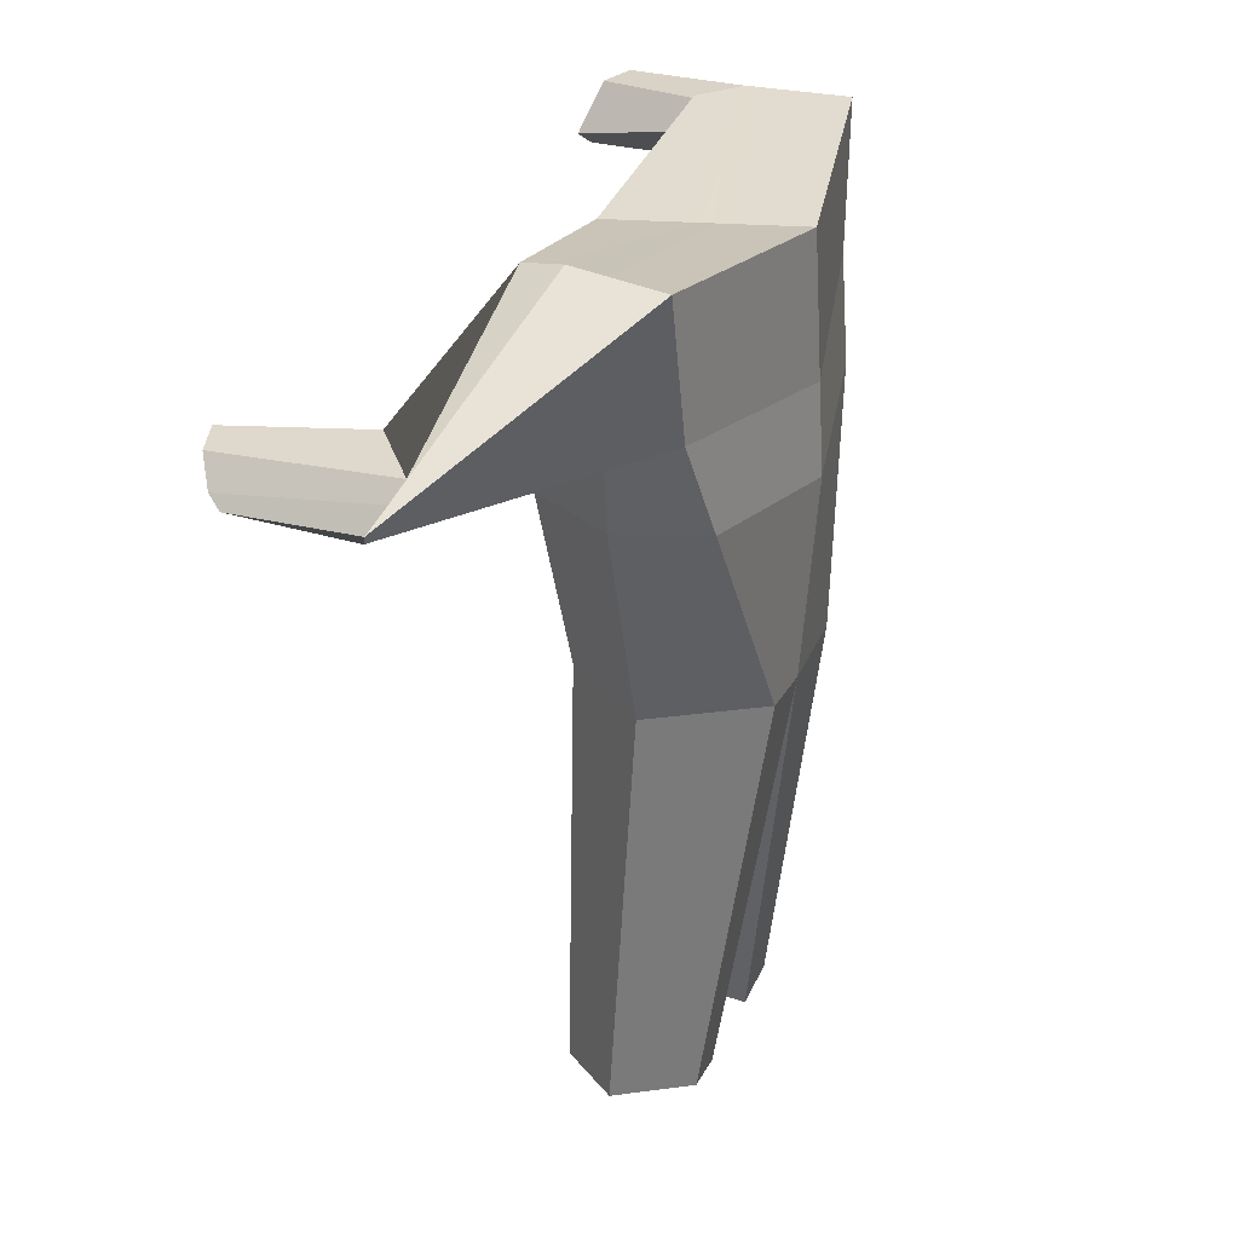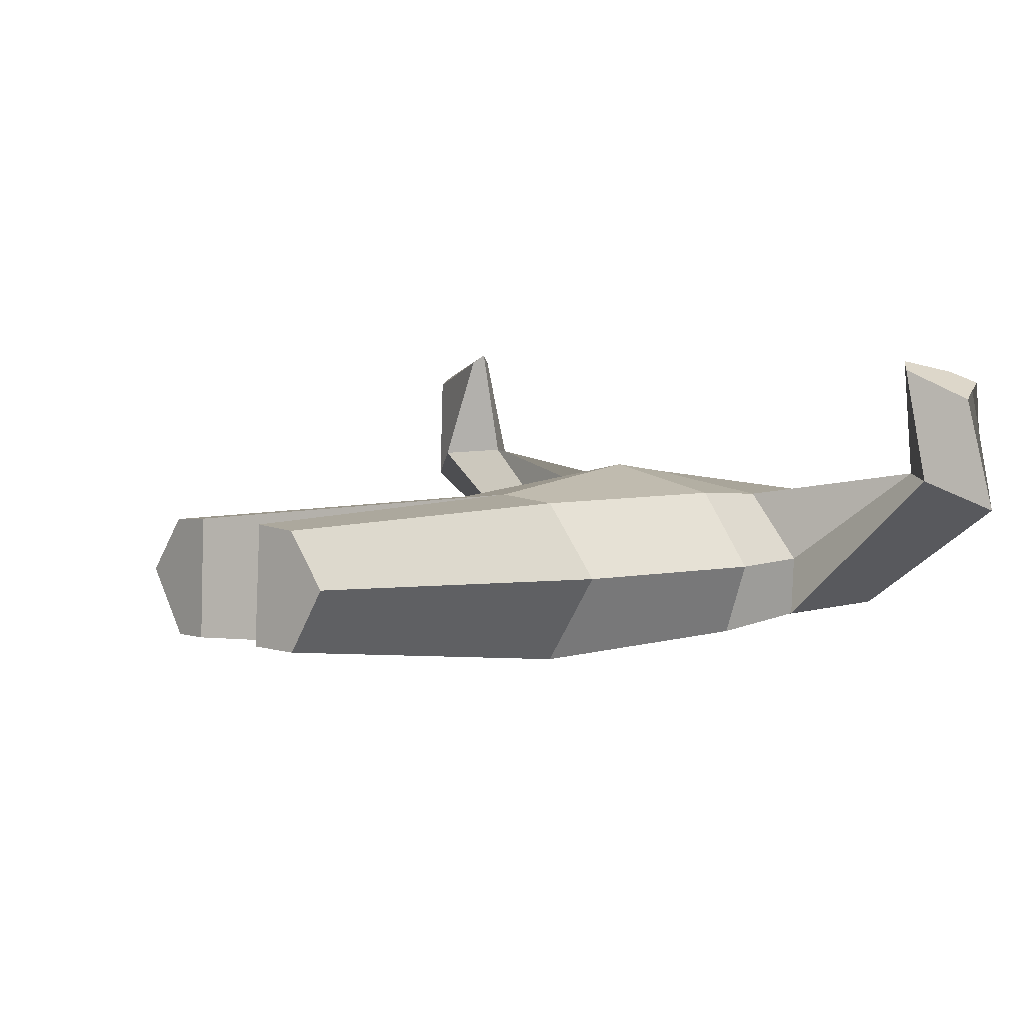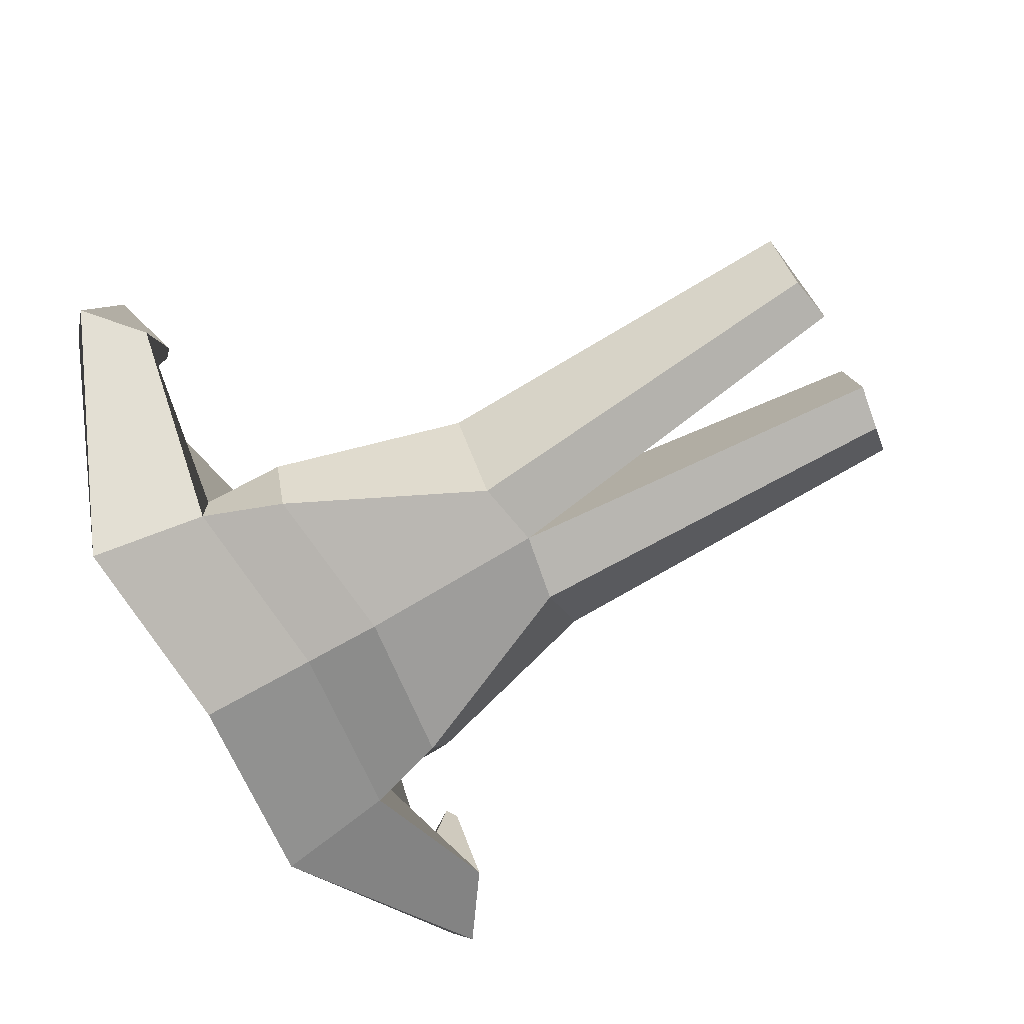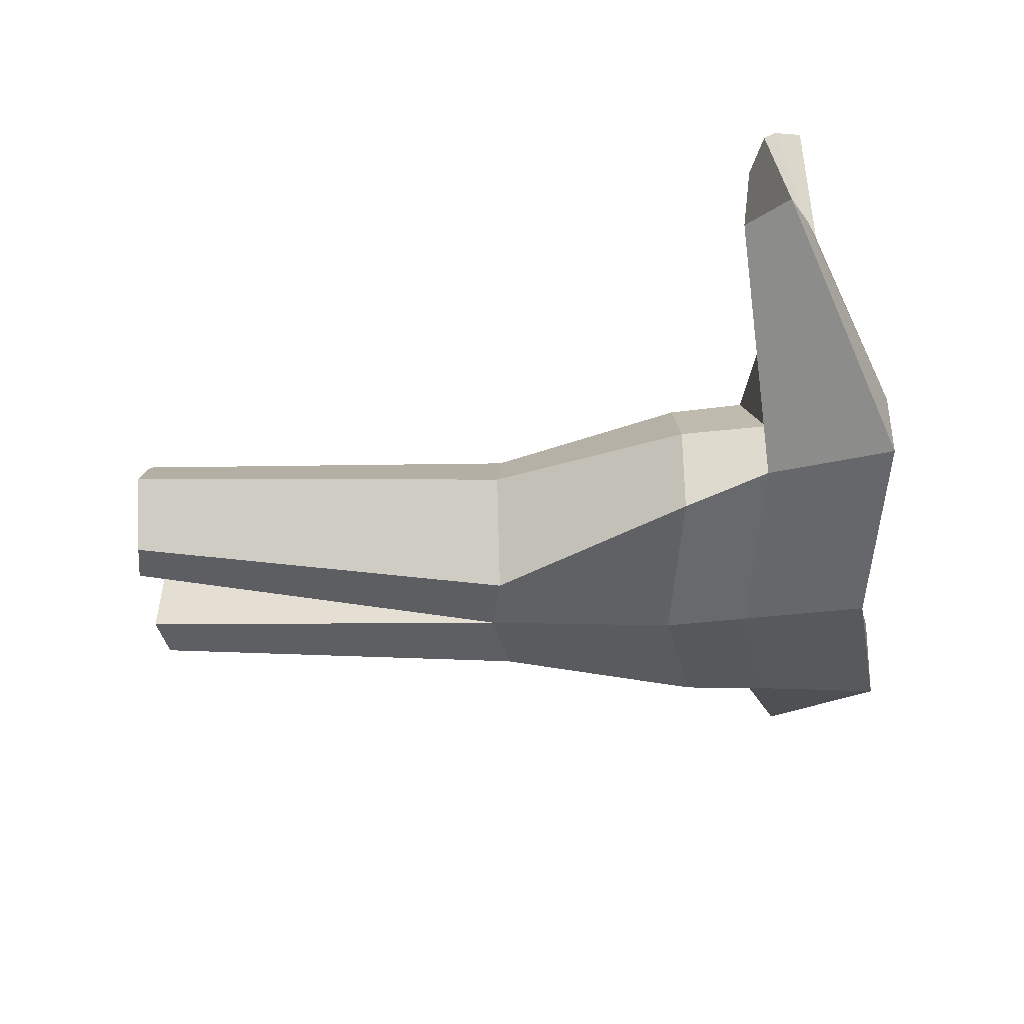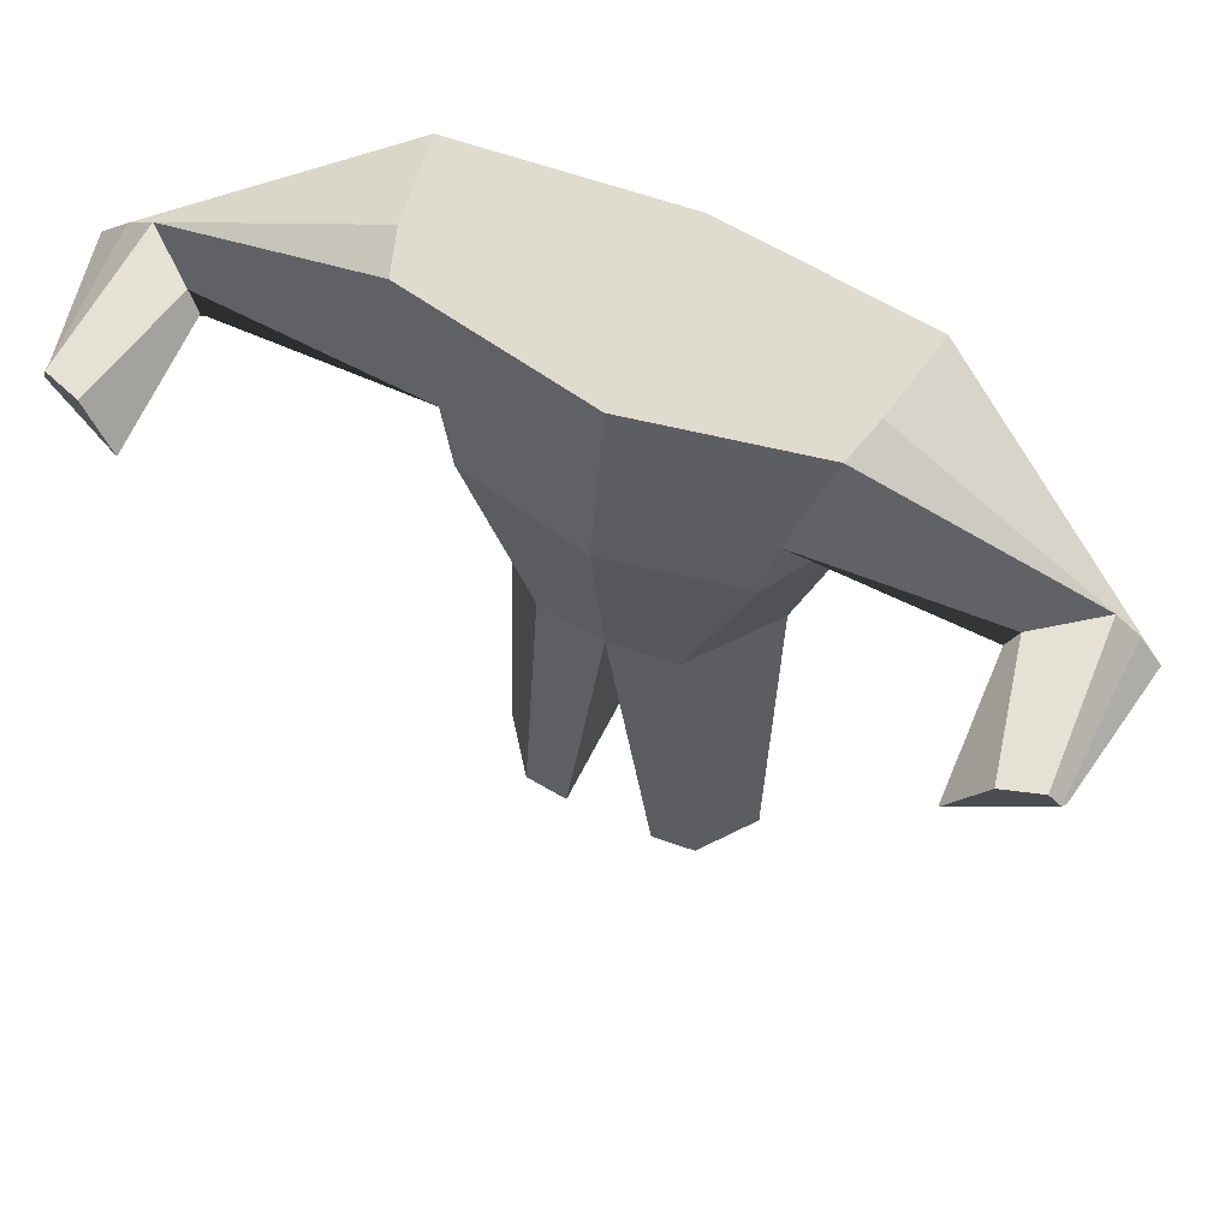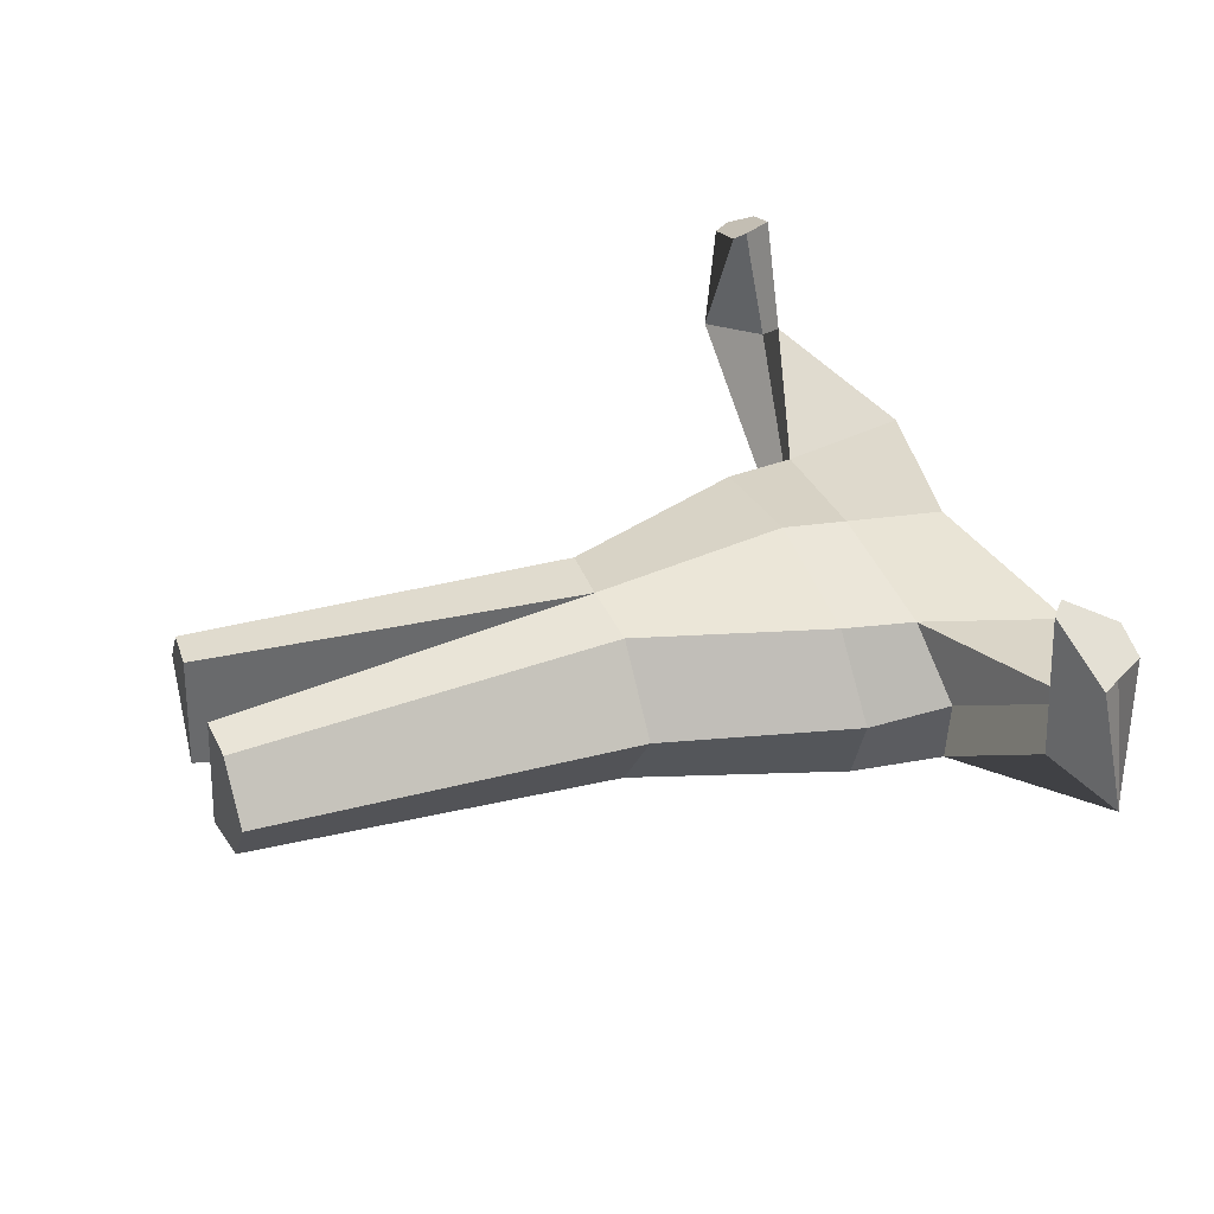
<metadata>
{"format":"obj","ext":"obj","renderer":"f3d","projection":"perspective","resolution":1024,"background":"white","views":[{"elev":30.8,"azim":111.5,"up":"+Y"},{"elev":5.0,"azim":44.5,"up":"+Z"},{"elev":-76.2,"azim":-60.3,"up":"+Z"},{"elev":-40.7,"azim":94.0,"up":"+Z"},{"elev":62.9,"azim":25.4,"up":"+Y"},{"elev":38.2,"azim":68.8,"up":"+Z"}]}
</metadata>
<code>
g default
v 0 -1.384 -0.6469
v 0 0 0
v 0 -1.355 0.005657
v 0 0.07669 -0.6539
v 0 -0.6415 0.09844
v 0 -0.6915 -0.6981
v 0 -0.3893 0.05974
v 0 -0.3894 -0.6808
v -0.2465 -1.34 -0.6578
v -0.2465 -1.34 -0.01703
v -0.6617 0.1449 -0.05002
v -0.7607 0.1696 -0.5128
v -0.476 -1.334 -0.3092
v -0.7069 0.1804 -0.1963
v -0.4838 -0.6365 -0.000885
v -0.5823 -0.61 -0.5828
v -0.6797 -0.6104 -0.3013
v -0.4864 -2.765 -0.2268
v -0.3306 -2.769 -0.4635
v -0.1608 -2.799 -0.4561
v -0.3306 -2.769 -0.02584
v -0.1657 -2.779 -0.01309
v -0.5264 -0.367 -0.01733
v -0.6909 -0.2883 -0.2916
v -0.6864 -0.2977 -0.5271
v -1.523 -0.1421 -0.06457
v -1.443 -0.1068 -0.07827
v -1.601 -0.1959 -0.03559
v -1.24 -0.09776 0.08177
v -1.205 -0.1817 0.0942
v -1.385 -0.3534 0.07878
v -1.511 -0.2134 0.4434
v -1.471 -0.118 0.472
v -1.52 -0.2576 0.4086
v -1.342 -0.1168 0.5147
v -1.221 -0.2638 0.5584
v -1.254 -0.3012 0.5238
v 0 0.03834 -0.327
v -0.7069 0.1804 -0.1963
v 0 -1.384 -0.6469
v 0 0 0
v -0 -1.355 0.005657
v -0 0.07669 -0.6539
v 0 -0.6415 0.09844
v 0 -0.6915 -0.6981
v 0 -0.3893 0.05974
v 0 -0.3894 -0.6808
v 0.2465 -1.34 -0.6578
v 0.2465 -1.34 -0.01703
v 0.6617 0.1449 -0.05002
v 0.7607 0.1696 -0.5128
v 0.476 -1.334 -0.3092
v 0.7069 0.1804 -0.1963
v 0.4838 -0.6365 -0.000885
v 0.5823 -0.61 -0.5828
v 0.6797 -0.6104 -0.3013
v 0.4864 -2.765 -0.2268
v 0.3306 -2.769 -0.4635
v 0.1608 -2.799 -0.4561
v 0.3306 -2.769 -0.02584
v 0.1657 -2.779 -0.01309
v 0.5264 -0.367 -0.01733
v 0.6909 -0.2883 -0.2916
v 0.6864 -0.2977 -0.5271
v 1.523 -0.1421 -0.06457
v 1.443 -0.1068 -0.07827
v 1.601 -0.1959 -0.03559
v 1.24 -0.09776 0.08177
v 1.205 -0.1817 0.0942
v 1.385 -0.3534 0.07878
v 1.511 -0.2134 0.4434
v 1.471 -0.118 0.472
v 1.52 -0.2576 0.4086
v 1.342 -0.1168 0.5147
v 1.221 -0.2638 0.5584
v 1.254 -0.3012 0.5238
v -0 0.03834 -0.327
v 0.7069 0.1804 -0.1963
g initialShadingGroup Mesh2
f 8 25 12 4
f 23 29 30 24
f 7 2 11 23
f 9 13 17 16
f 38 39 11 2
f 14 26 27 11
f 3 5 15 10
f 13 10 15 17
f 1 9 16 6
f 1 20 19 9
f 18 19 20 22 21
f 13 18 21 10
f 9 19 18 13
f 3 22 20 1
f 10 21 22 3
f 16 17 24 25
f 5 7 23 15
f 17 15 23 24
f 6 16 25 8
f 31 37 34 28
f 29 35 36 30
f 12 28 26 14
f 24 30 31 25
f 25 31 28 12
f 11 27 29 23
f 27 33 35 29
f 26 32 33 27
f 30 36 37 31
f 28 34 32 26
f 32 34 37 36 35 33
f 12 39 38 4
f 47 43 51 64
f 62 63 69 68
f 46 62 50 41
f 48 55 56 52
f 77 41 50 78
f 53 50 66 65
f 42 49 54 44
f 52 56 54 49
f 40 45 55 48
f 40 48 58 59
f 57 60 61 59 58
f 52 49 60 57
f 48 52 57 58
f 42 40 59 61
f 49 42 61 60
f 55 64 63 56
f 44 54 62 46
f 56 63 62 54
f 45 47 64 55
f 70 67 73 76
f 68 69 75 74
f 51 53 65 67
f 63 64 70 69
f 64 51 67 70
f 50 62 68 66
f 66 68 74 72
f 65 66 72 71
f 69 70 76 75
f 67 65 71 73
f 71 72 74 75 76 73
f 51 43 77 78

</code>
